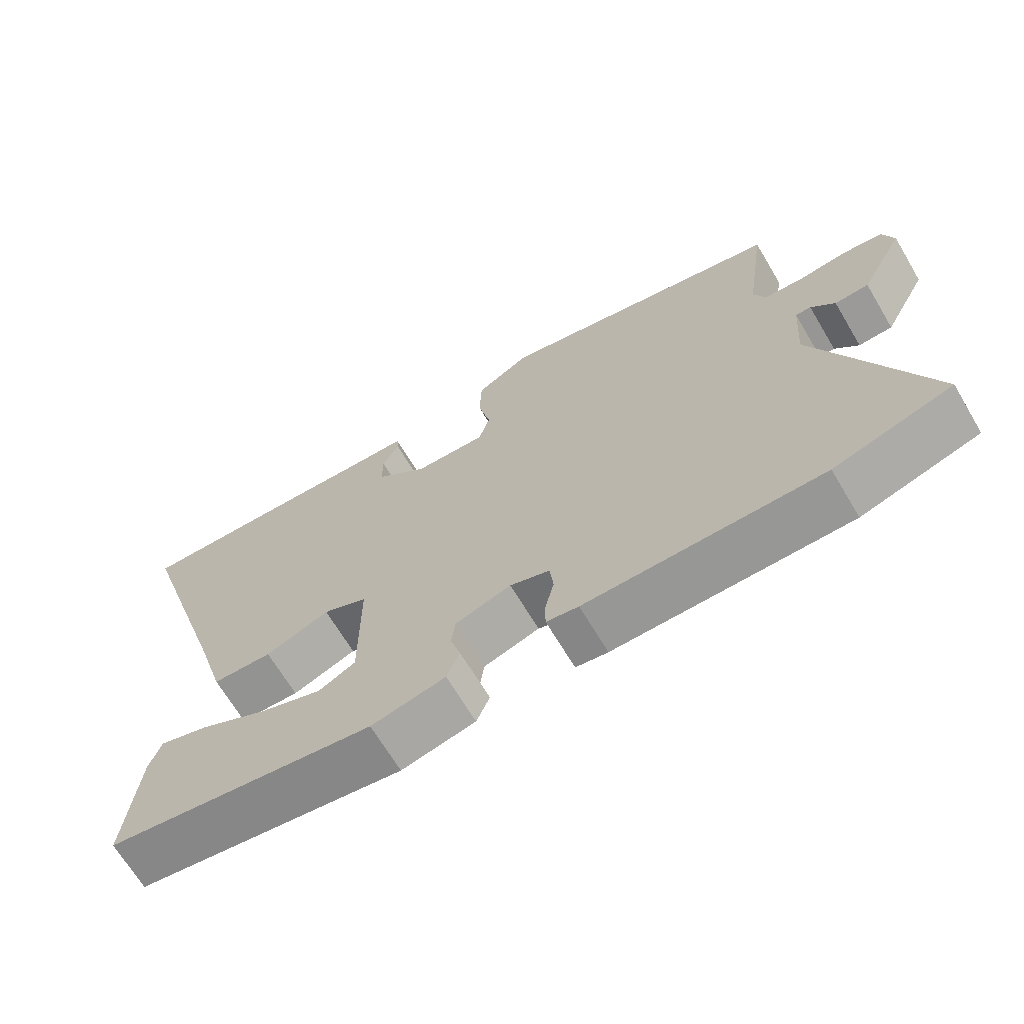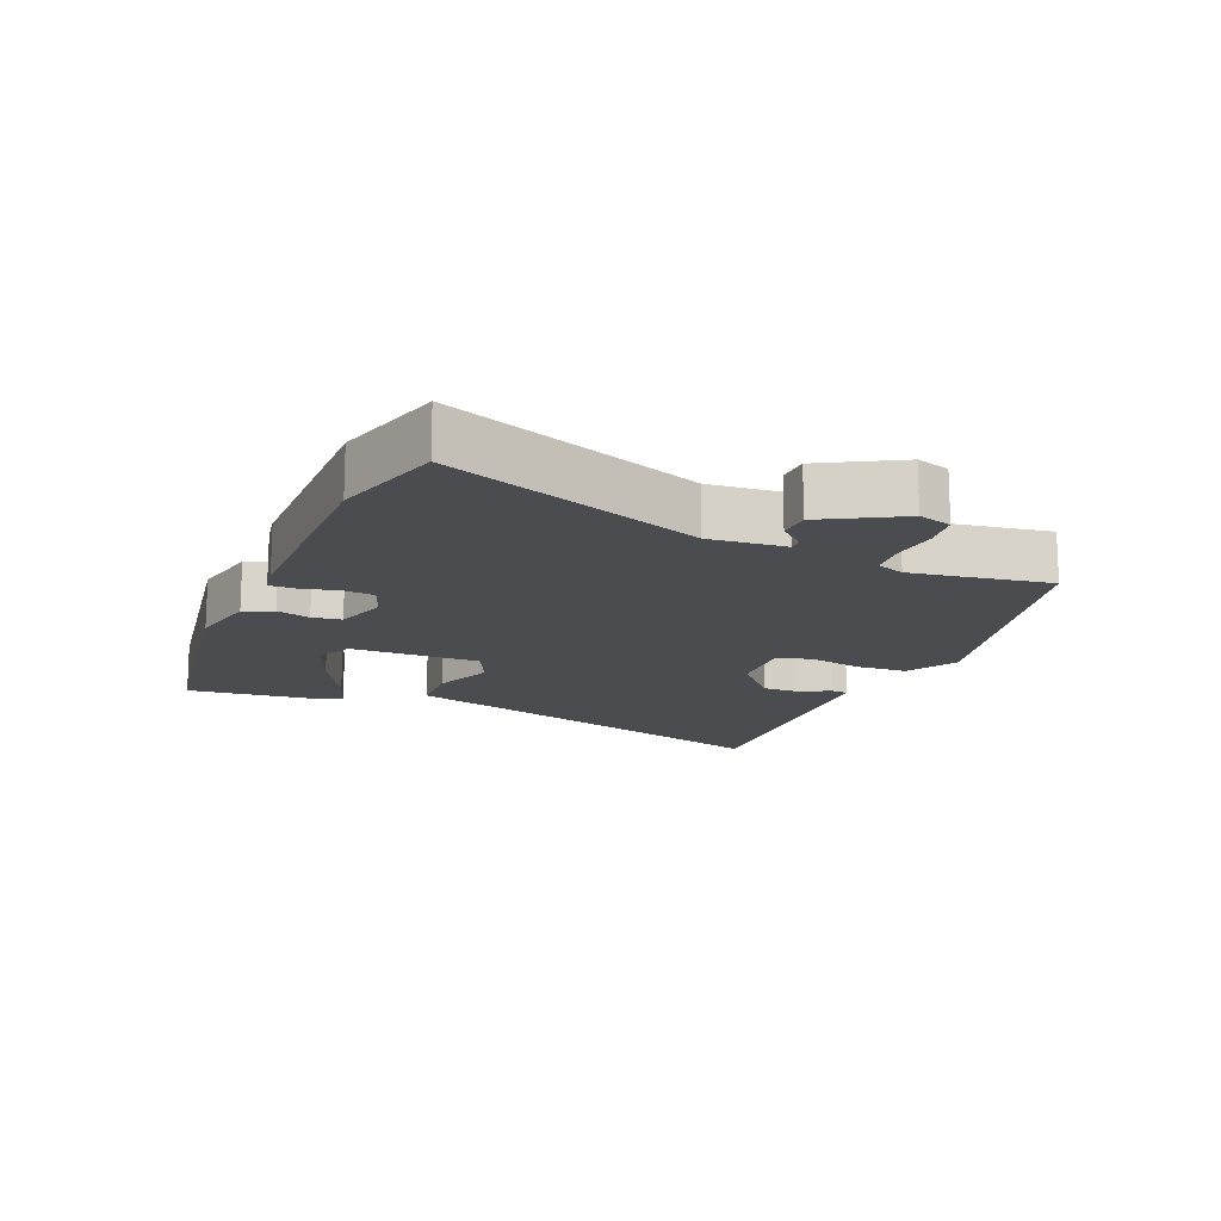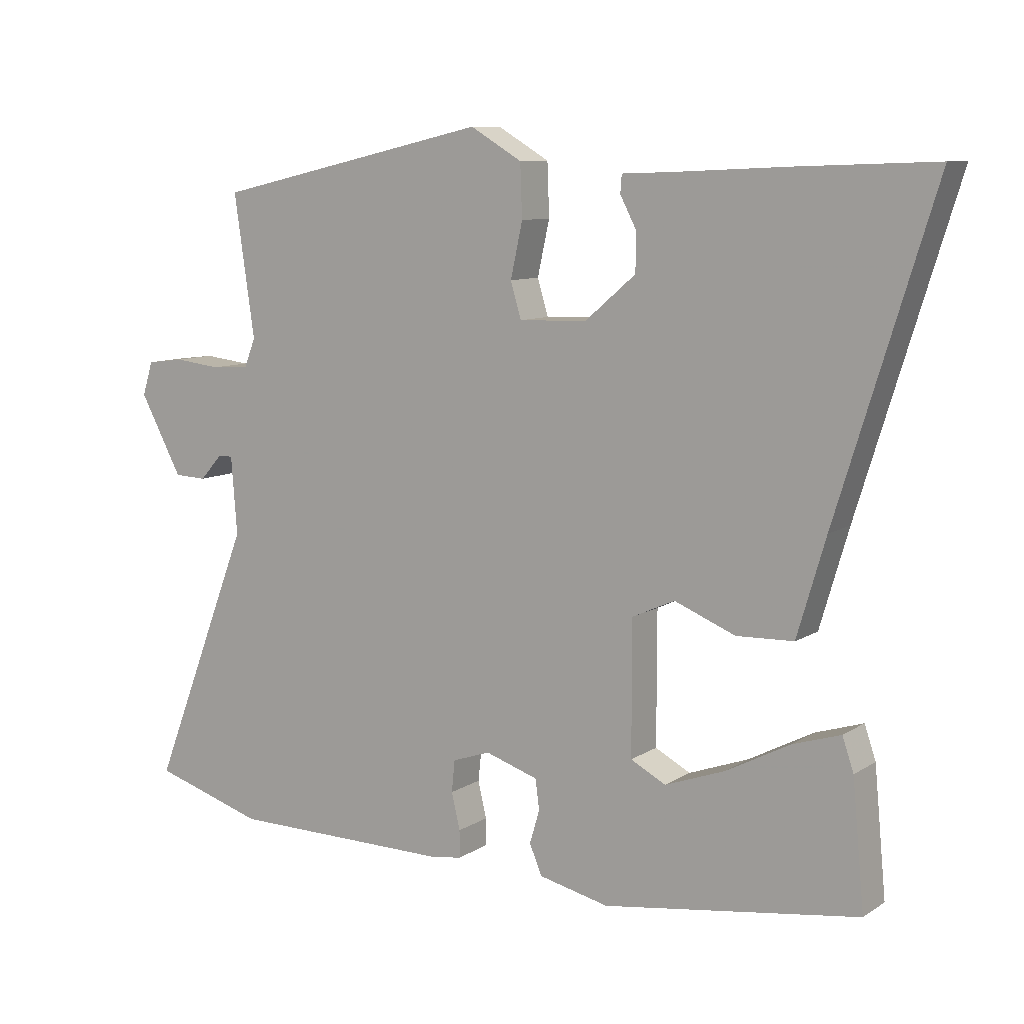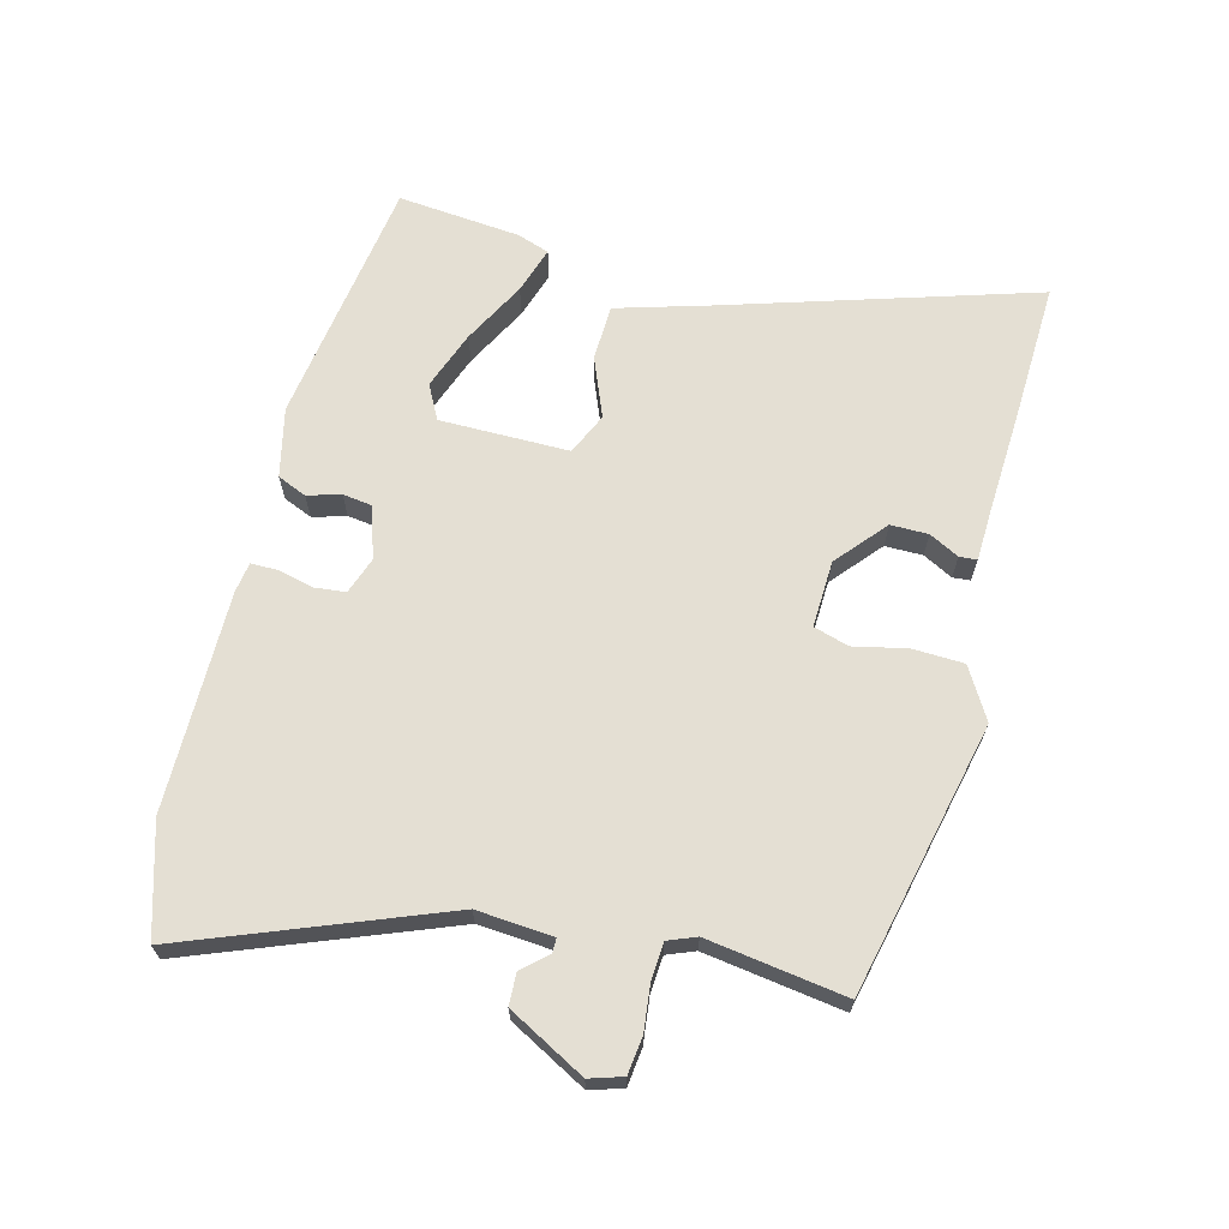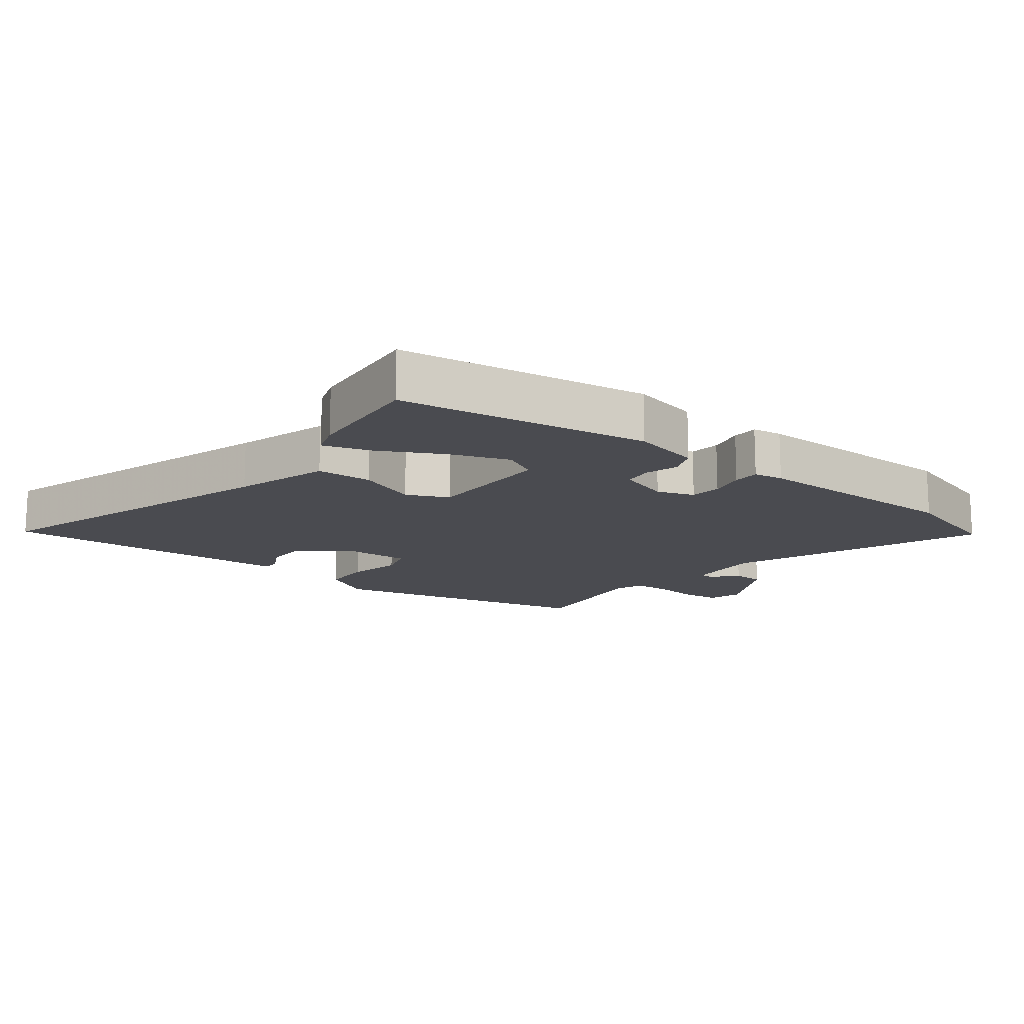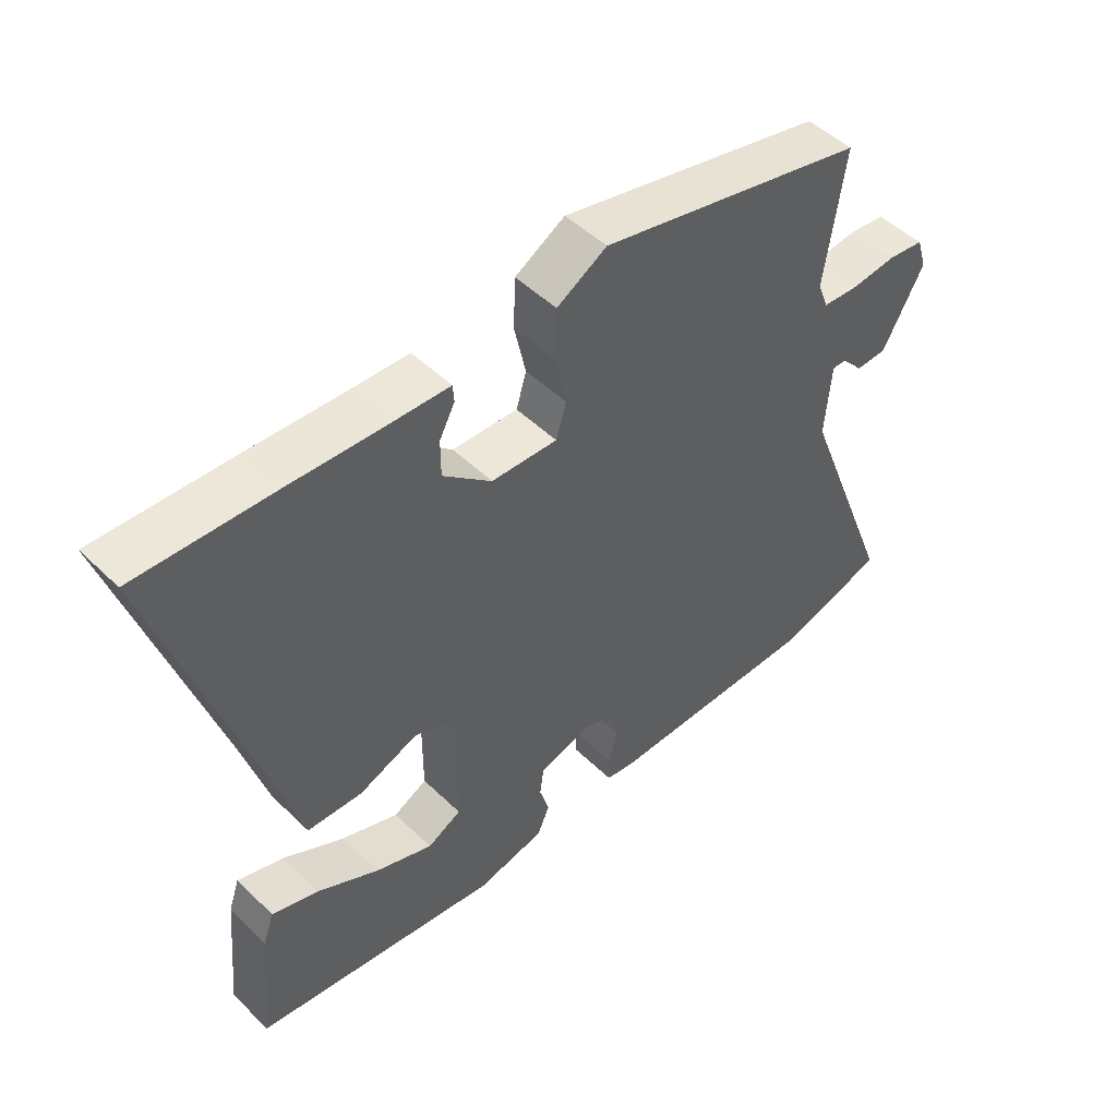
<metadata>
{"format":"obj","ext":"obj","renderer":"f3d","projection":"perspective","resolution":1024,"background":"white","views":[{"elev":-67.9,"azim":-149.2,"up":"+Z"},{"elev":-15.2,"azim":-112.0,"up":"+Y"},{"elev":9.4,"azim":32.5,"up":"+Z"},{"elev":66.5,"azim":-75.4,"up":"+Y"},{"elev":-14.5,"azim":142.3,"up":"+Y"},{"elev":49.0,"azim":136.9,"up":"+Z"}]}
</metadata>
<code>
v -0.505 0.07 0.451
v -0.087 0.07 0.546
v -0.009 0.07 0.5
v -0.006 0.07 0.421
v -0.024 0.07 0.339
v -0.008 0.07 0.285
v 0.095 0.07 0.289
v 0.171 0.07 0.354
v 0.171 0.07 0.412
v 0.147 0.07 0.458
v 0.149 0.07 0.485
v 0.23 0.07 0.488
v 0.392 0.07 0.496
v 0.602 0.07 0.504
v 0.456 0.07 0.033
v 0.413 0.07 -0.113
v 0.327 0.07 -0.116
v 0.235 0.07 -0.079
v 0.171 0.07 -0.108
v 0.171 0.07 -0.307
v 0.224 0.07 -0.335
v 0.314 0.07 -0.302
v 0.411 0.07 -0.251
v 0.483 0.07 -0.228
v 0.5 0.07 -0.278
v 0.518 0.07 -0.467
v 0.133 0.07 -0.523
v 0.027 0.07 -0.499
v 0.008 0.07 -0.454
v 0.023 0.07 -0.403
v 0.017 0.07 -0.358
v -0.063 0.07 -0.332
v -0.12 0.07 -0.352
v -0.125 0.07 -0.4
v -0.112 0.07 -0.455
v -0.112 0.07 -0.496
v -0.158 0.07 -0.503
v -0.496 0.07 -0.501
v -0.665 0.07 -0.45
v -0.513 0.07 -0.059
v -0.522 0.07 0.058
v -0.544 0.07 0.058
v -0.578 0.07 0.02
v -0.627 0.07 0.022
v -0.691 0.07 0.141
v -0.675 0.07 0.192
v -0.618 0.07 0.199
v -0.548 0.07 0.191
v -0.491 0.07 0.195
v -0.474 0.07 0.238
v -0.505 0 0.451
v -0.087 0 0.546
v -0.009 0 0.5
v -0.006 0 0.421
v -0.024 0 0.339
v -0.008 0 0.285
v 0.095 0 0.289
v 0.171 0 0.354
v 0.171 0 0.412
v 0.147 0 0.458
v 0.149 0 0.485
v 0.23 0 0.488
v 0.392 0 0.496
v 0.602 0 0.504
v 0.456 0 0.033
v 0.413 0 -0.113
v 0.327 0 -0.116
v 0.235 0 -0.079
v 0.171 0 -0.108
v 0.171 0 -0.307
v 0.224 0 -0.335
v 0.314 0 -0.302
v 0.411 0 -0.251
v 0.483 0 -0.228
v 0.5 0 -0.278
v 0.518 0 -0.467
v 0.133 0 -0.523
v 0.027 0 -0.499
v 0.008 0 -0.454
v 0.023 0 -0.403
v 0.017 0 -0.358
v -0.063 0 -0.332
v -0.12 0 -0.352
v -0.125 0 -0.4
v -0.112 0 -0.455
v -0.112 0 -0.496
v -0.158 0 -0.503
v -0.496 0 -0.501
v -0.665 0 -0.45
v -0.513 0 -0.059
v -0.522 0 0.058
v -0.544 0 0.058
v -0.578 0 0.02
v -0.627 0 0.022
v -0.691 0 0.141
v -0.675 0 0.192
v -0.618 0 0.199
v -0.548 0 0.191
v -0.491 0 0.195
v -0.474 0 0.238
f 45 46 47 48
f 45 48 49
f 42 43 44 45
f 41 42 45 49
f 40 41 49 50
f 38 39 40
f 37 38 40 50
f 34 35 36 37
f 33 34 37 50
f 27 28 29 30
f 27 30 31
f 26 27 31
f 22 23 24 25
f 21 22 25 26
f 15 16 17 18
f 15 18 19
f 12 13 14 15
f 12 15 19
f 9 10 11 12
f 8 9 12
f 8 12 19
f 7 8 19
f 6 7 19 20
f 2 3 4 5
f 2 5 6
f 1 2 6 20
f 32 33 50 1
f 21 26 31 32
f 20 21 32
f 1 20 32
f 98 97 96 95
f 99 98 95
f 95 94 93 92
f 99 95 92 91
f 100 99 91 90
f 90 89 88
f 100 90 88 87
f 87 86 85 84
f 100 87 84 83
f 80 79 78 77
f 81 80 77
f 81 77 76
f 75 74 73 72
f 76 75 72 71
f 68 67 66 65
f 69 68 65
f 65 64 63 62
f 69 65 62
f 62 61 60 59
f 62 59 58
f 69 62 58
f 69 58 57
f 70 69 57 56
f 55 54 53 52
f 56 55 52
f 70 56 52 51
f 51 100 83 82
f 82 81 76 71
f 82 71 70
f 82 70 51
f 1 51 52 2
f 2 52 53 3
f 3 53 54 4
f 4 54 55 5
f 5 55 56 6
f 6 56 57 7
f 7 57 58 8
f 8 58 59 9
f 9 59 60 10
f 10 60 61 11
f 11 61 62 12
f 12 62 63 13
f 13 63 64 14
f 14 64 65 15
f 15 65 66 16
f 16 66 67 17
f 17 67 68 18
f 18 68 69 19
f 19 69 70 20
f 20 70 71 21
f 21 71 72 22
f 22 72 73 23
f 23 73 74 24
f 24 74 75 25
f 25 75 76 26
f 26 76 77 27
f 27 77 78 28
f 28 78 79 29
f 29 79 80 30
f 30 80 81 31
f 31 81 82 32
f 32 82 83 33
f 33 83 84 34
f 34 84 85 35
f 35 85 86 36
f 36 86 87 37
f 37 87 88 38
f 38 88 89 39
f 39 89 90 40
f 40 90 91 41
f 41 91 92 42
f 42 92 93 43
f 43 93 94 44
f 44 94 95 45
f 45 95 96 46
f 46 96 97 47
f 47 97 98 48
f 48 98 99 49
f 49 99 100 50
f 50 100 51 1

</code>
